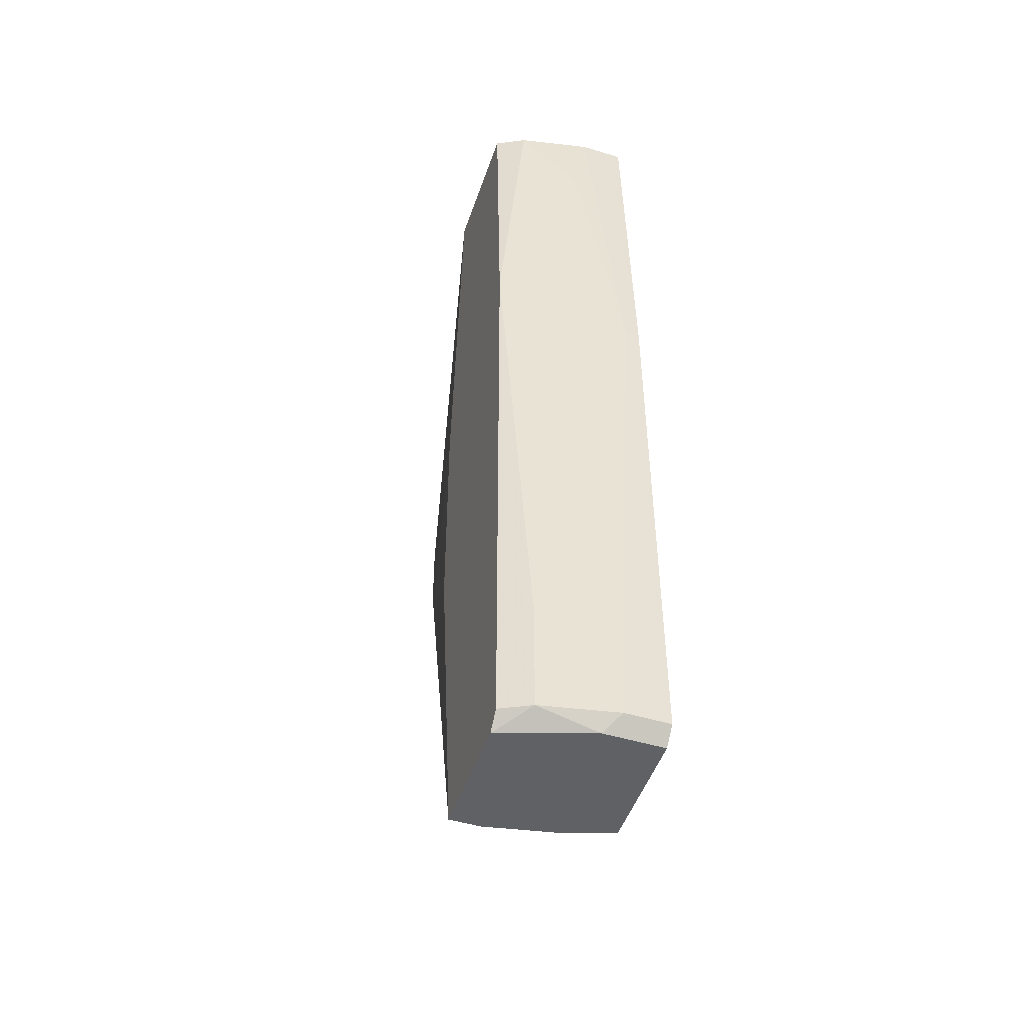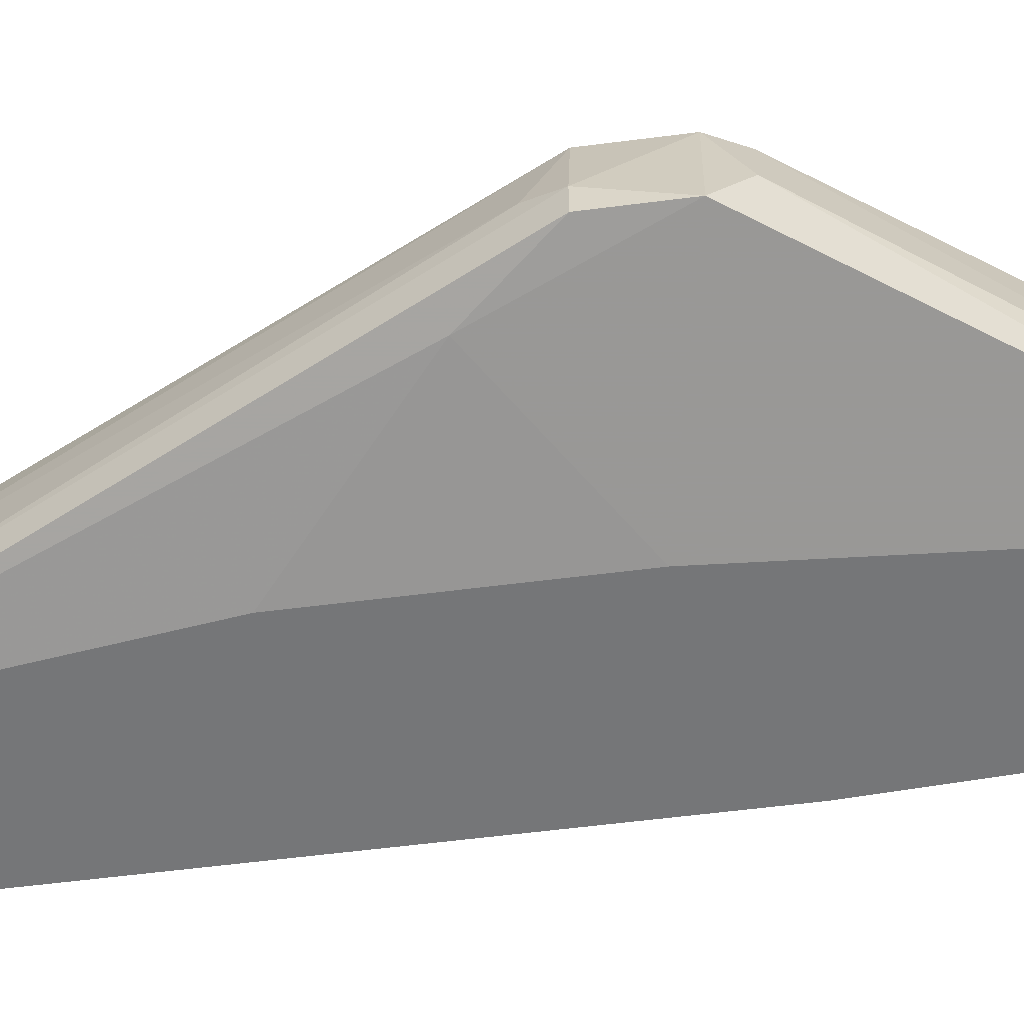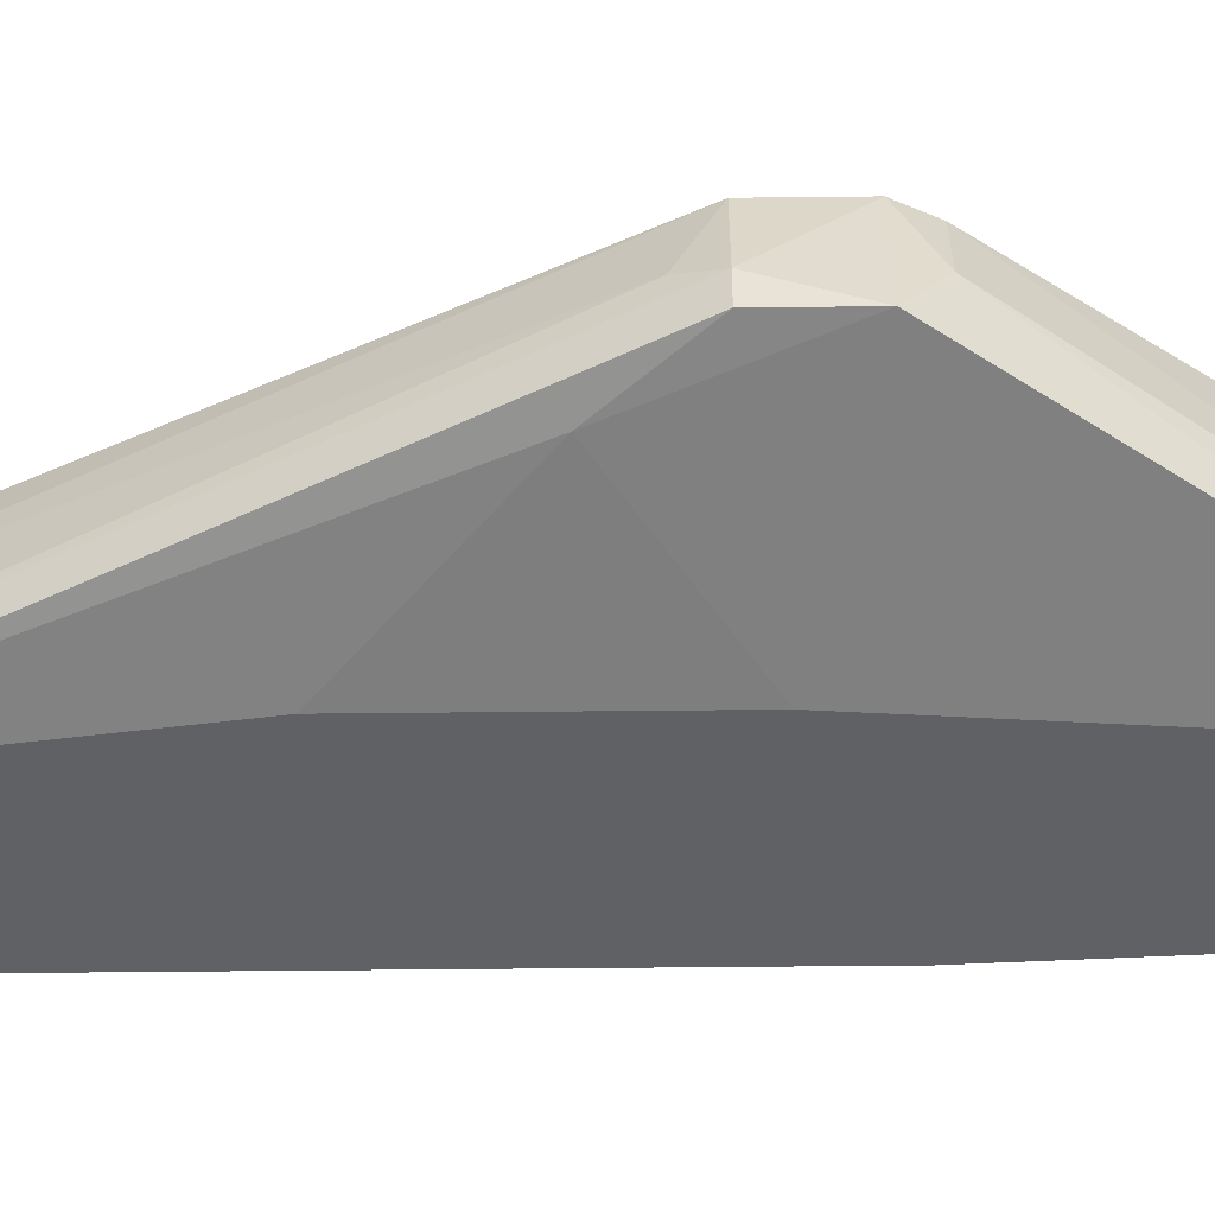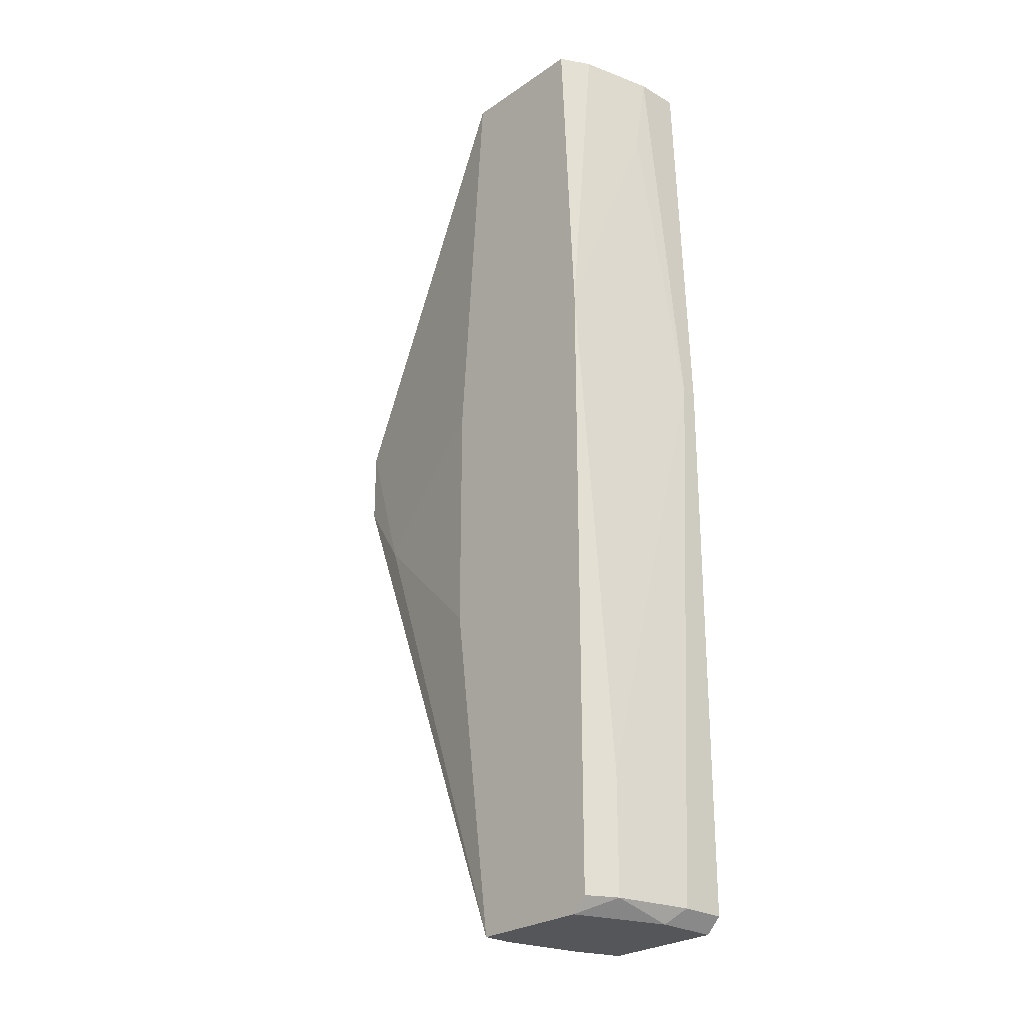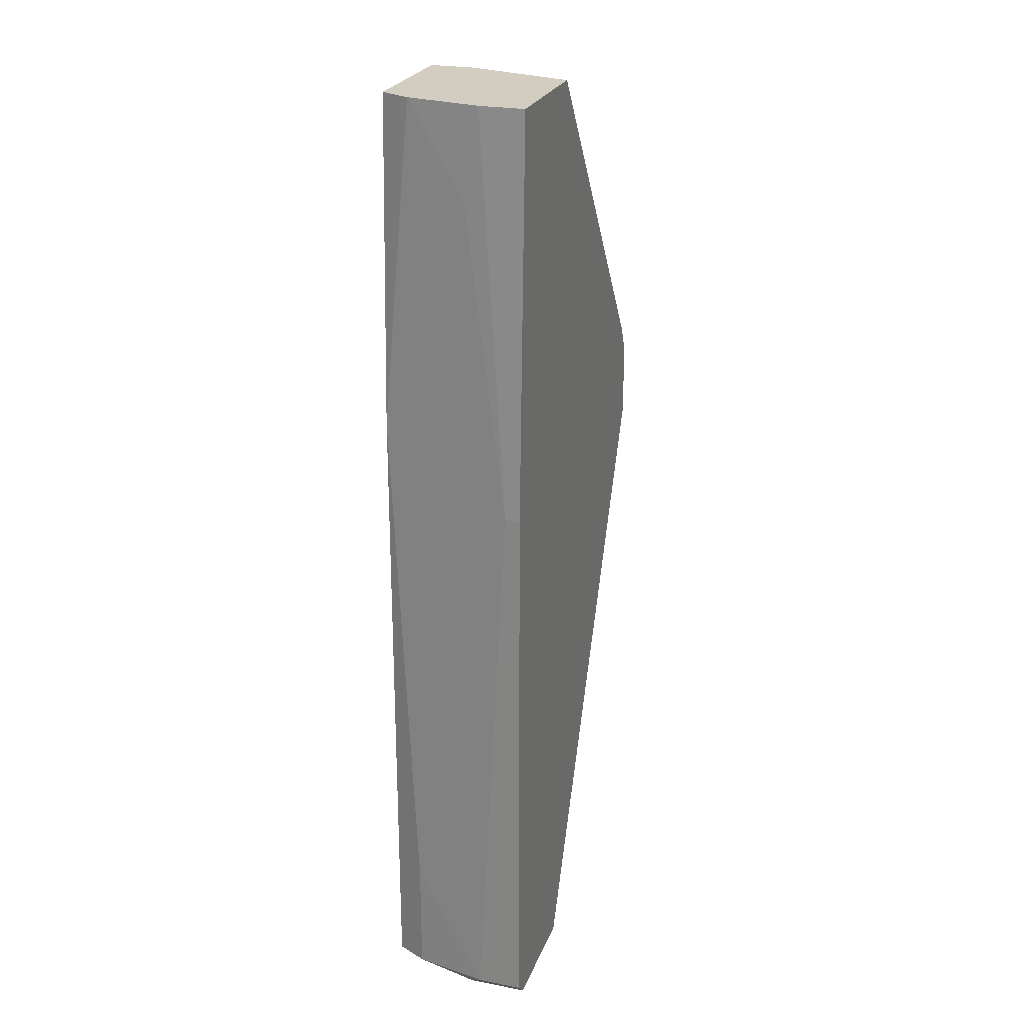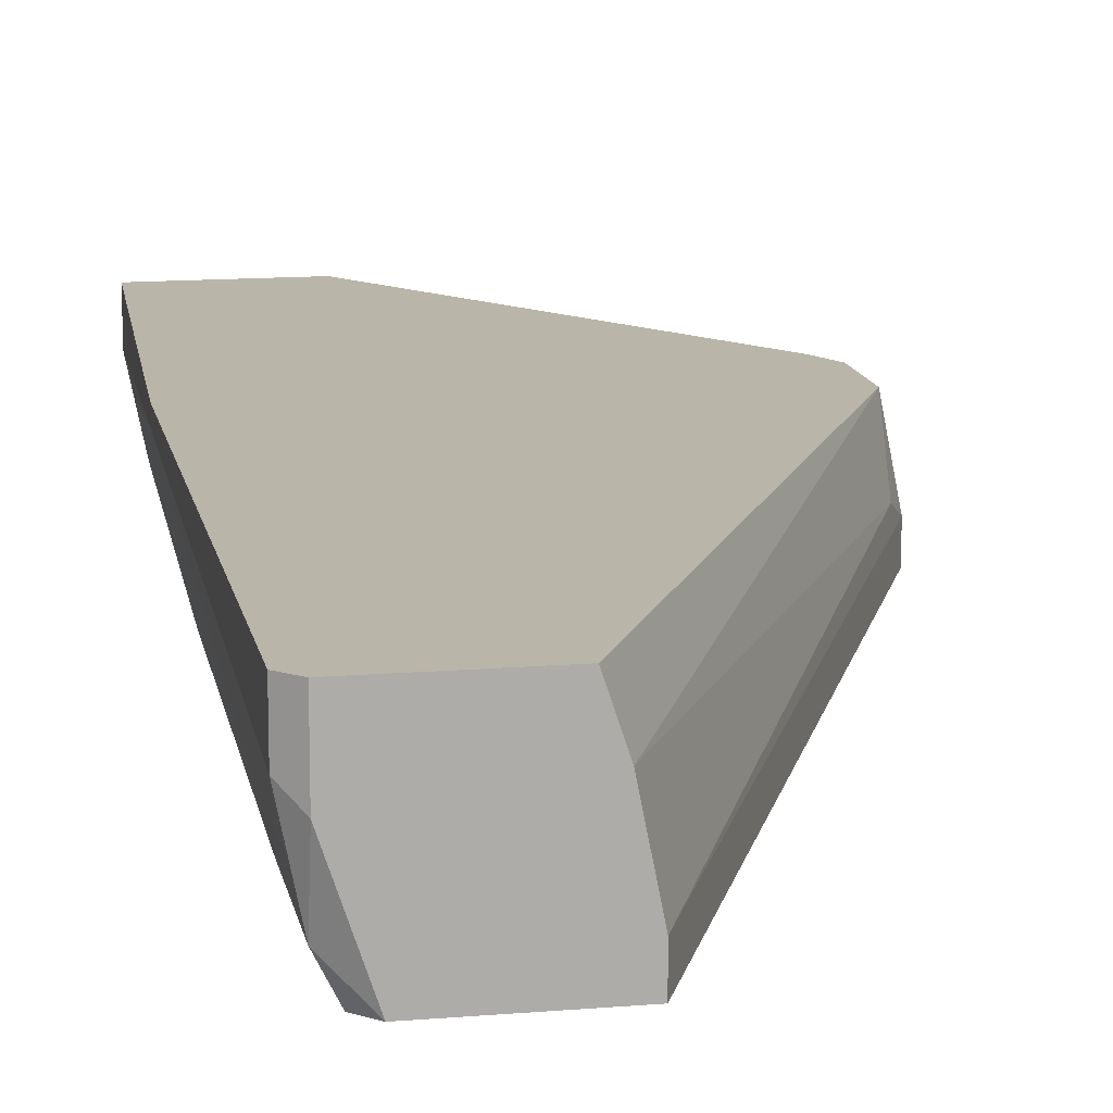
<metadata>
{"format":"obj","ext":"obj","renderer":"f3d","projection":"perspective","resolution":1024,"background":"white","views":[{"elev":-49.0,"azim":71.4,"up":"+Z"},{"elev":-56.8,"azim":-82.3,"up":"+Y"},{"elev":-48.2,"azim":-89.3,"up":"+Y"},{"elev":-26.1,"azim":47.4,"up":"+Z"},{"elev":24.4,"azim":107.7,"up":"+Z"},{"elev":13.5,"azim":169.4,"up":"+Y"}]}
</metadata>
<code>
v -0.01939 -0.02129 -0.05278
v -0.01939 -0.02129 0.01769
v -0.01939 -0.01801 0.05375
v -0.062 -0.0131 0.006219
v -0.062 -0.01637 0.006219
v -0.062 -0.01637 0.01442
v -0.03415 -0.02129 -0.05443
v -0.03415 -0.01801 -0.05443
v -0.05544 -0.01801 -0.001967
v -0.03906 -0.02129 0.009491
v -0.03906 -0.02129 -0.01672
v -0.01611 -0.00654 0.009491
v -0.01611 -0.009818 -0.05278
v -0.01611 -0.0049 0.009491
v -0.01611 -0.0049 -0.05278
v -0.0325 -0.009818 -0.05443
v -0.0325 -0.0049 0.05375
v -0.05872 -0.0049 0.01769
v -0.02103 -0.02129 0.05375
v -0.02103 -0.02129 -0.05443
v -0.03087 -0.0049 -0.05443
v -0.03578 -0.02129 0.05375
v -0.03578 -0.01637 0.05375
v -0.01775 -0.01146 0.04392
v -0.01775 -0.01146 -0.05443
v -0.01775 -0.009818 0.05375
v -0.01775 -0.01801 -0.03966
v -0.01775 -0.01801 -0.05278
v -0.01775 -0.0049 0.05375
v -0.01775 -0.0049 -0.05443
v -0.06037 -0.01146 0.002936
v -0.06037 -0.01146 0.01769
v -0.06037 -0.0049 0.006219
v -0.06037 -0.0049 0.01442
f 20 25 28
f 29 14 21
f 29 21 34
f 1 2 22
f 1 22 7
f 21 14 15
f 7 9 5
f 29 34 17
f 22 29 17
f 29 22 19
f 22 2 19
f 34 21 33
f 5 9 6
f 15 14 13
f 9 7 11
f 7 22 11
f 6 22 32
f 34 6 32
f 21 7 8
f 7 5 8
f 2 1 27
f 7 21 25
f 15 13 25
f 22 17 23
f 32 22 23
f 14 29 12
f 13 14 12
f 24 2 12
f 2 27 12
f 27 13 12
f 34 33 4
f 6 34 4
f 5 6 4
f 8 5 4
f 29 19 3
f 19 2 3
f 2 24 3
f 33 21 16
f 21 8 16
f 6 9 10
f 22 6 10
f 9 11 10
f 11 22 10
f 17 34 18
f 34 32 18
f 23 17 18
f 32 23 18
f 4 33 31
f 8 4 31
f 33 16 31
f 16 8 31
f 1 7 20
f 7 25 20
f 12 29 26
f 24 12 26
f 29 3 26
f 3 24 26
f 21 15 30
f 25 21 30
f 15 25 30
f 27 1 28
f 13 27 28
f 25 13 28
f 1 20 28

</code>
